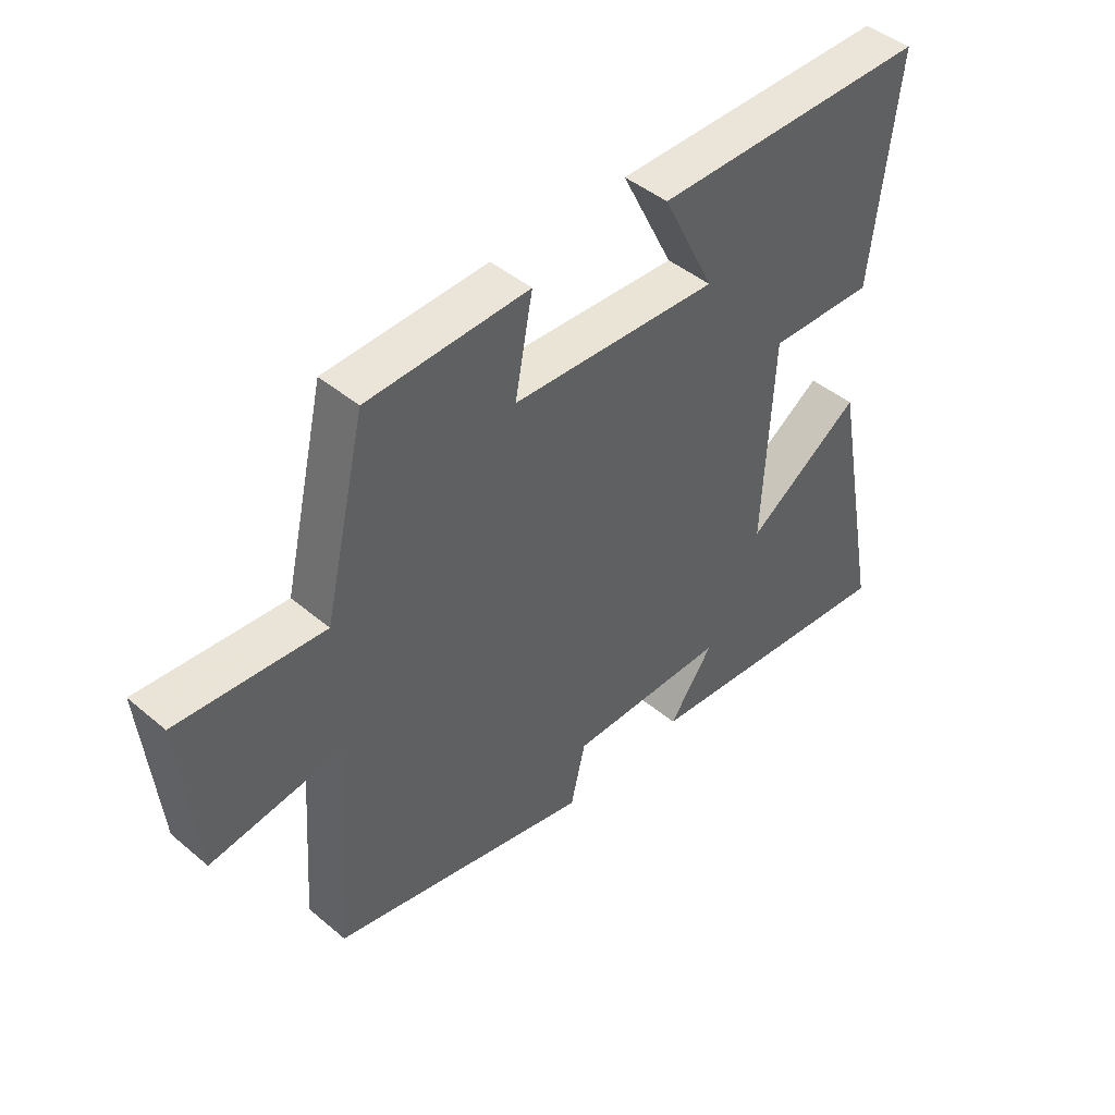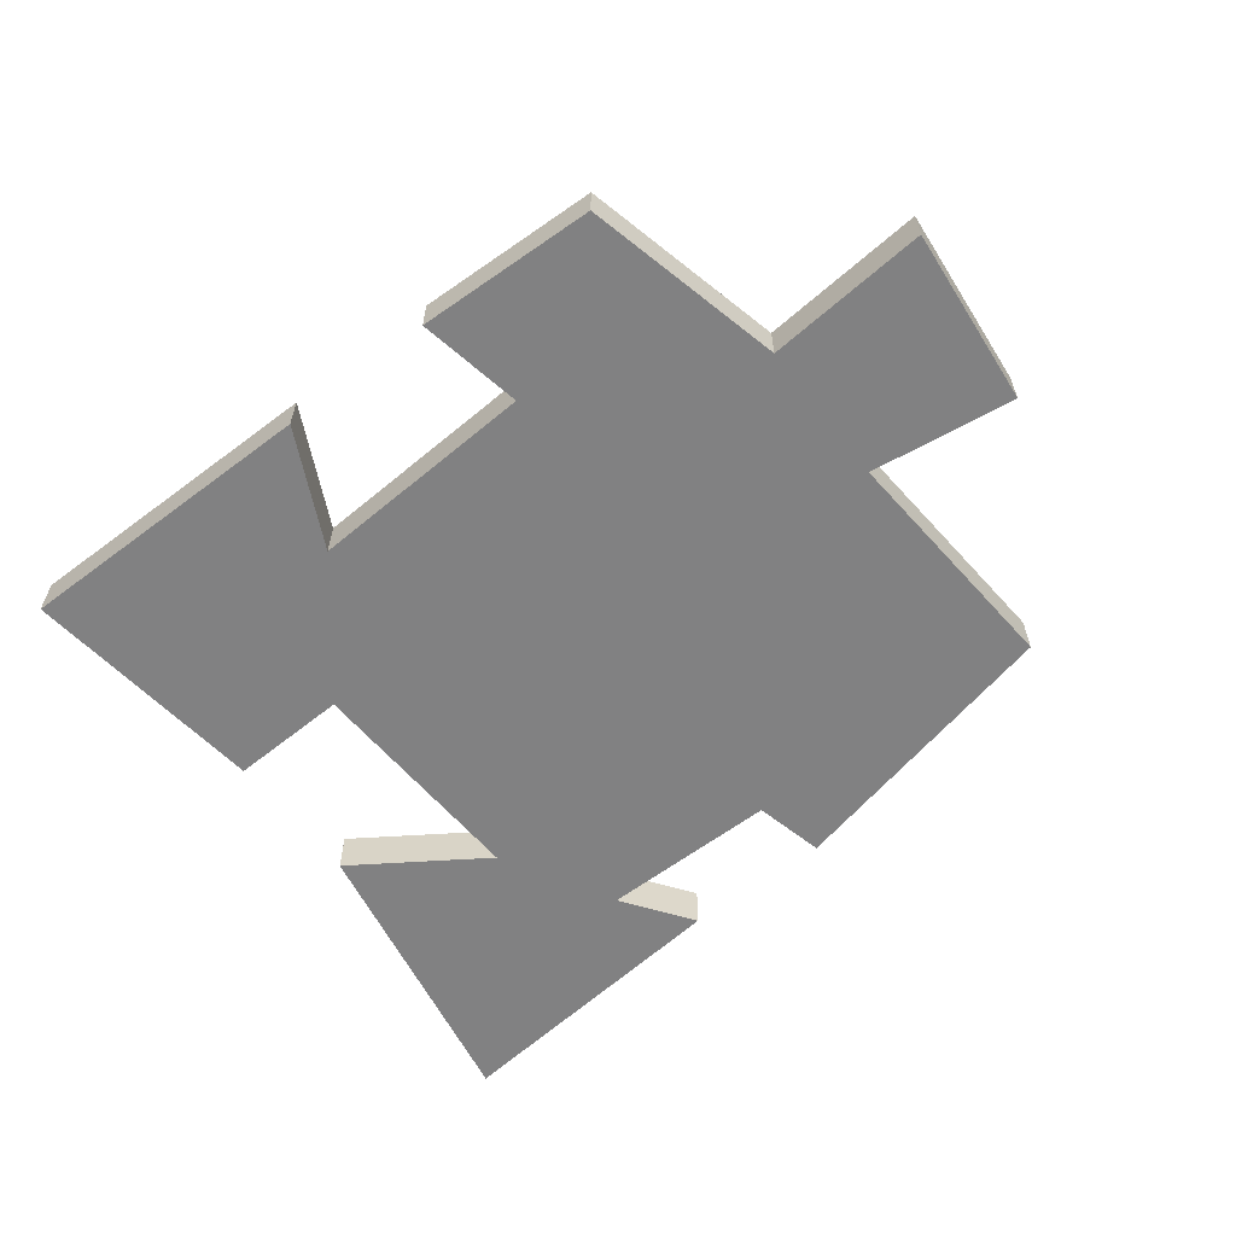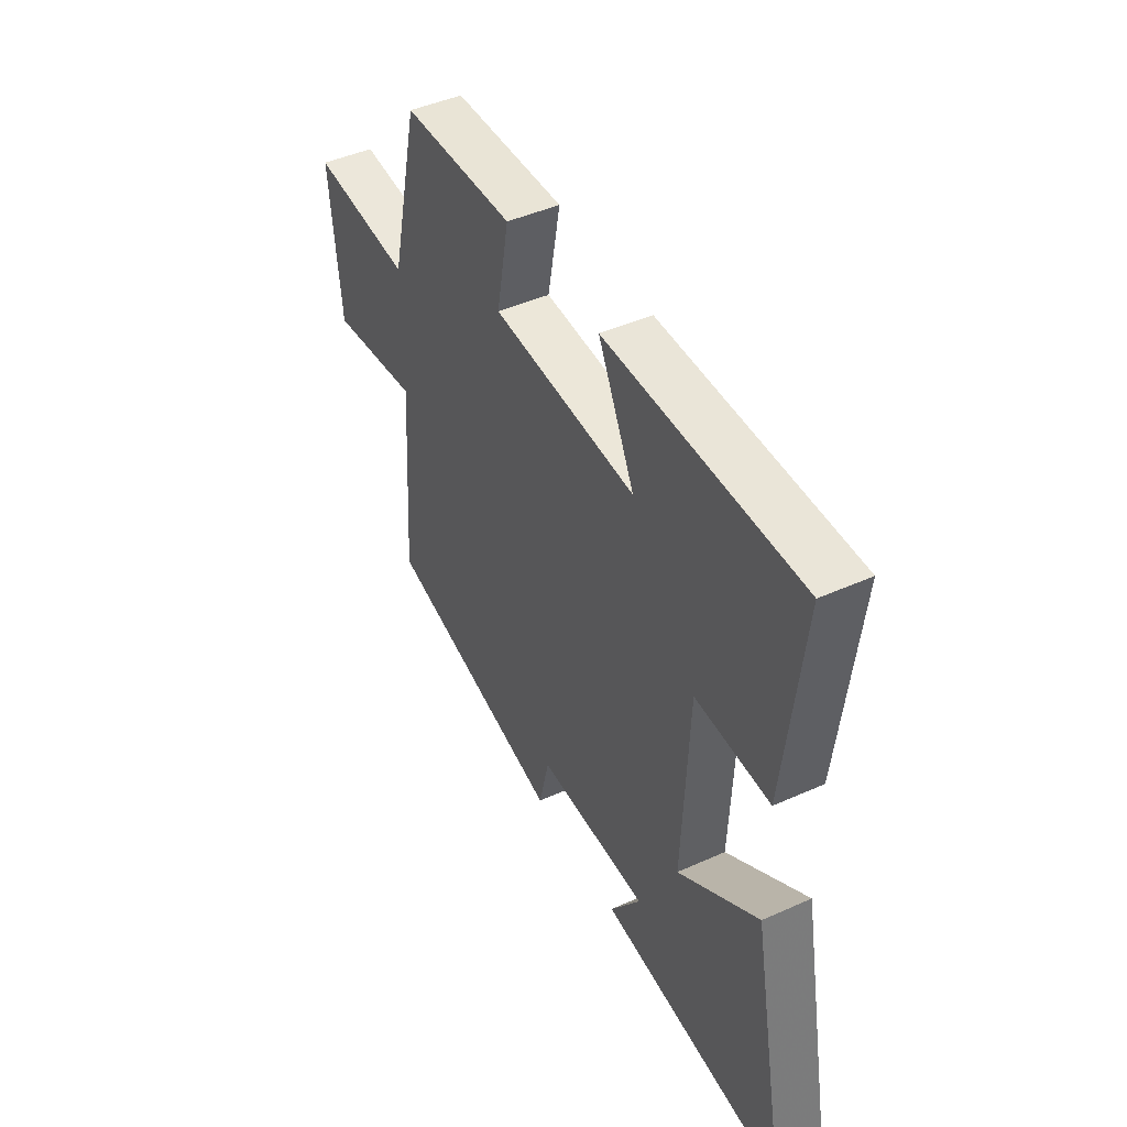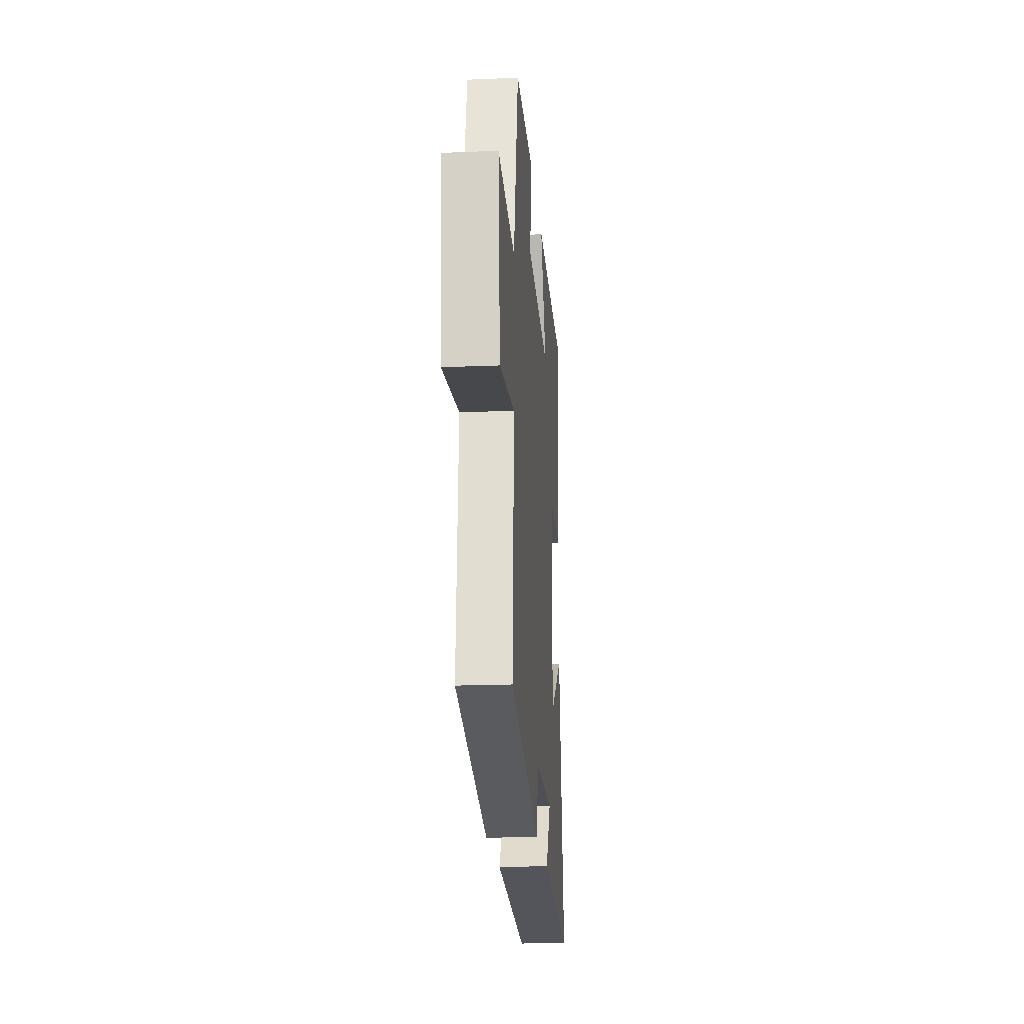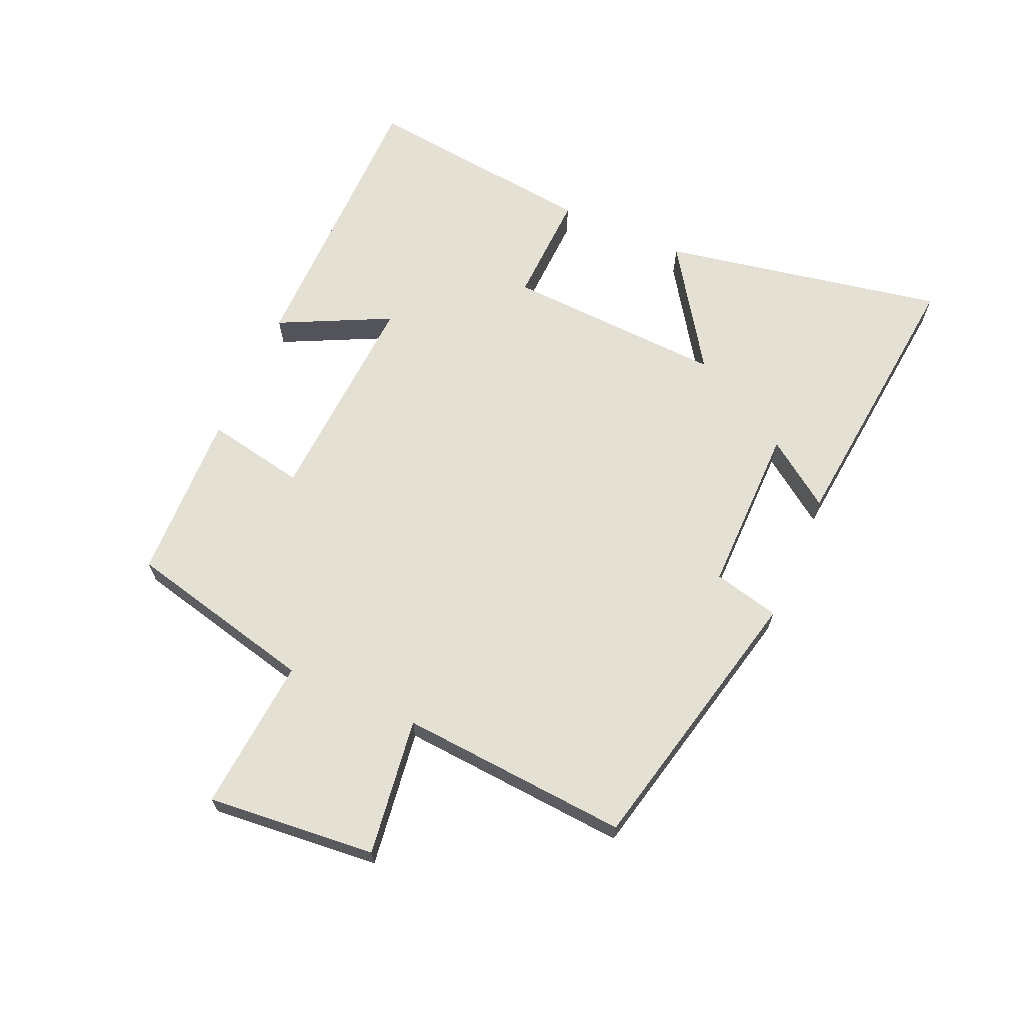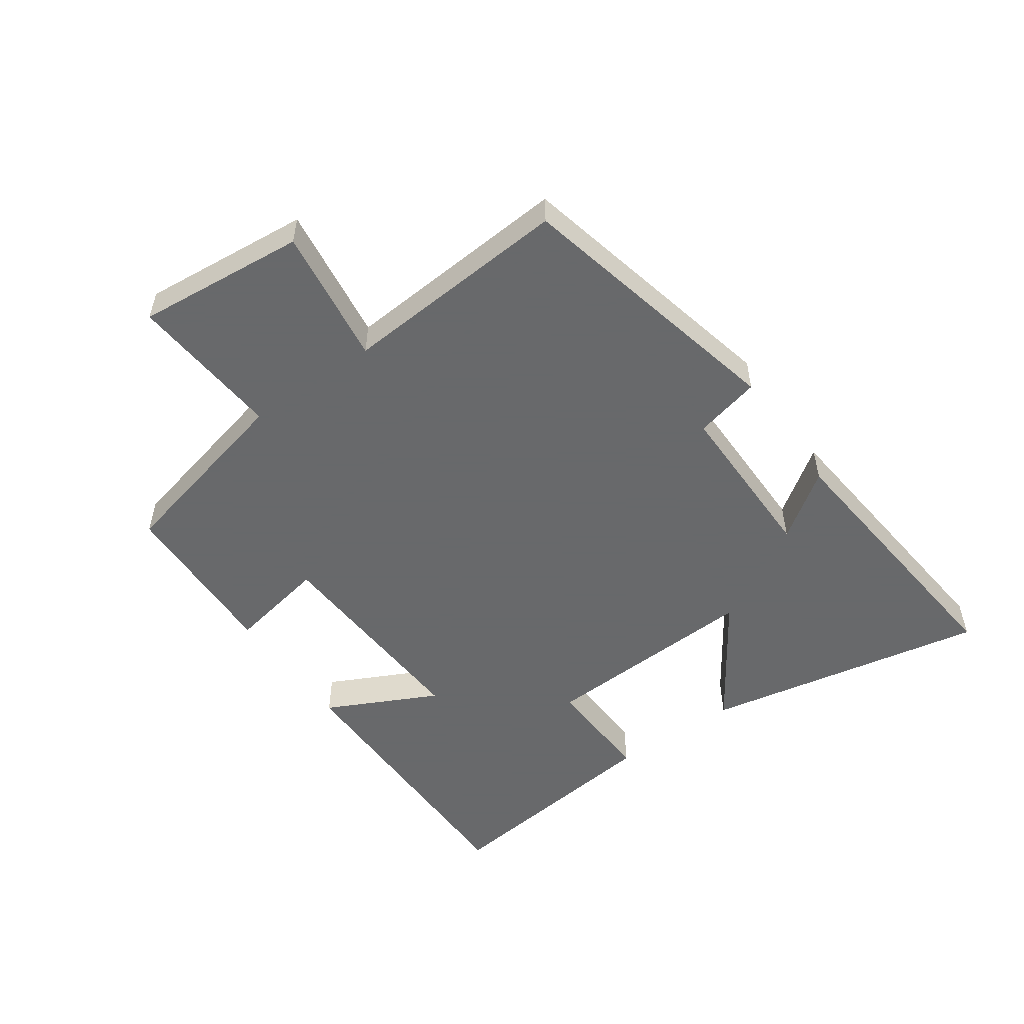
<metadata>
{"format":"obj","ext":"obj","renderer":"f3d","projection":"perspective","resolution":1024,"background":"white","views":[{"elev":44.9,"azim":134.2,"up":"+Z"},{"elev":-60.5,"azim":37.6,"up":"+Y"},{"elev":45.2,"azim":-117.4,"up":"+Z"},{"elev":-19.4,"azim":94.4,"up":"+Z"},{"elev":66.0,"azim":114.0,"up":"+Y"},{"elev":-52.6,"azim":125.3,"up":"+Y"}]}
</metadata>
<code>
v 0.526 0.07 -0.401
v 0.085 0.07 -0.5
v 0.06 0.07 -0.394
v -0.21 0.07 -0.394
v -0.135 0.07 -0.5
v -0.588 0.07 -0.544
v -0.5 0.07 -0.09
v -0.304 0.07 -0.222
v -0.32 0.07 0.13
v -0.5 0.07 0.124
v -0.543 0.07 0.5
v -0.075 0.07 0.5
v -0.163 0.07 0.323
v 0.187 0.07 0.341
v 0.157 0.07 0.5
v 0.429 0.07 0.49
v 0.5 0.07 0.186
v 0.746 0.07 0.205
v 0.72 0.07 -0.065
v 0.5 0.07 -0.034
v 0.526 0 -0.401
v 0.085 0 -0.5
v 0.06 0 -0.394
v -0.21 0 -0.394
v -0.135 0 -0.5
v -0.588 0 -0.544
v -0.5 0 -0.09
v -0.304 0 -0.222
v -0.32 0 0.13
v -0.5 0 0.124
v -0.543 0 0.5
v -0.075 0 0.5
v -0.163 0 0.323
v 0.187 0 0.341
v 0.157 0 0.5
v 0.429 0 0.49
v 0.5 0 0.186
v 0.746 0 0.205
v 0.72 0 -0.065
v 0.5 0 -0.034
f 17 18 19 20
f 15 16 17 20
f 14 15 20 1
f 13 14 1
f 10 11 12 13
f 9 10 13
f 8 9 13 1
f 6 7 8
f 4 5 6
f 4 6 8
f 3 4 8
f 1 2 3
f 1 3 8
f 40 39 38 37
f 40 37 36 35
f 21 40 35 34
f 21 34 33
f 33 32 31 30
f 33 30 29
f 21 33 29 28
f 28 27 26
f 26 25 24
f 28 26 24
f 28 24 23
f 23 22 21
f 28 23 21
f 1 21 22 2
f 2 22 23 3
f 3 23 24 4
f 4 24 25 5
f 5 25 26 6
f 6 26 27 7
f 7 27 28 8
f 8 28 29 9
f 9 29 30 10
f 10 30 31 11
f 11 31 32 12
f 12 32 33 13
f 13 33 34 14
f 14 34 35 15
f 15 35 36 16
f 16 36 37 17
f 17 37 38 18
f 18 38 39 19
f 19 39 40 20
f 20 40 21 1

</code>
